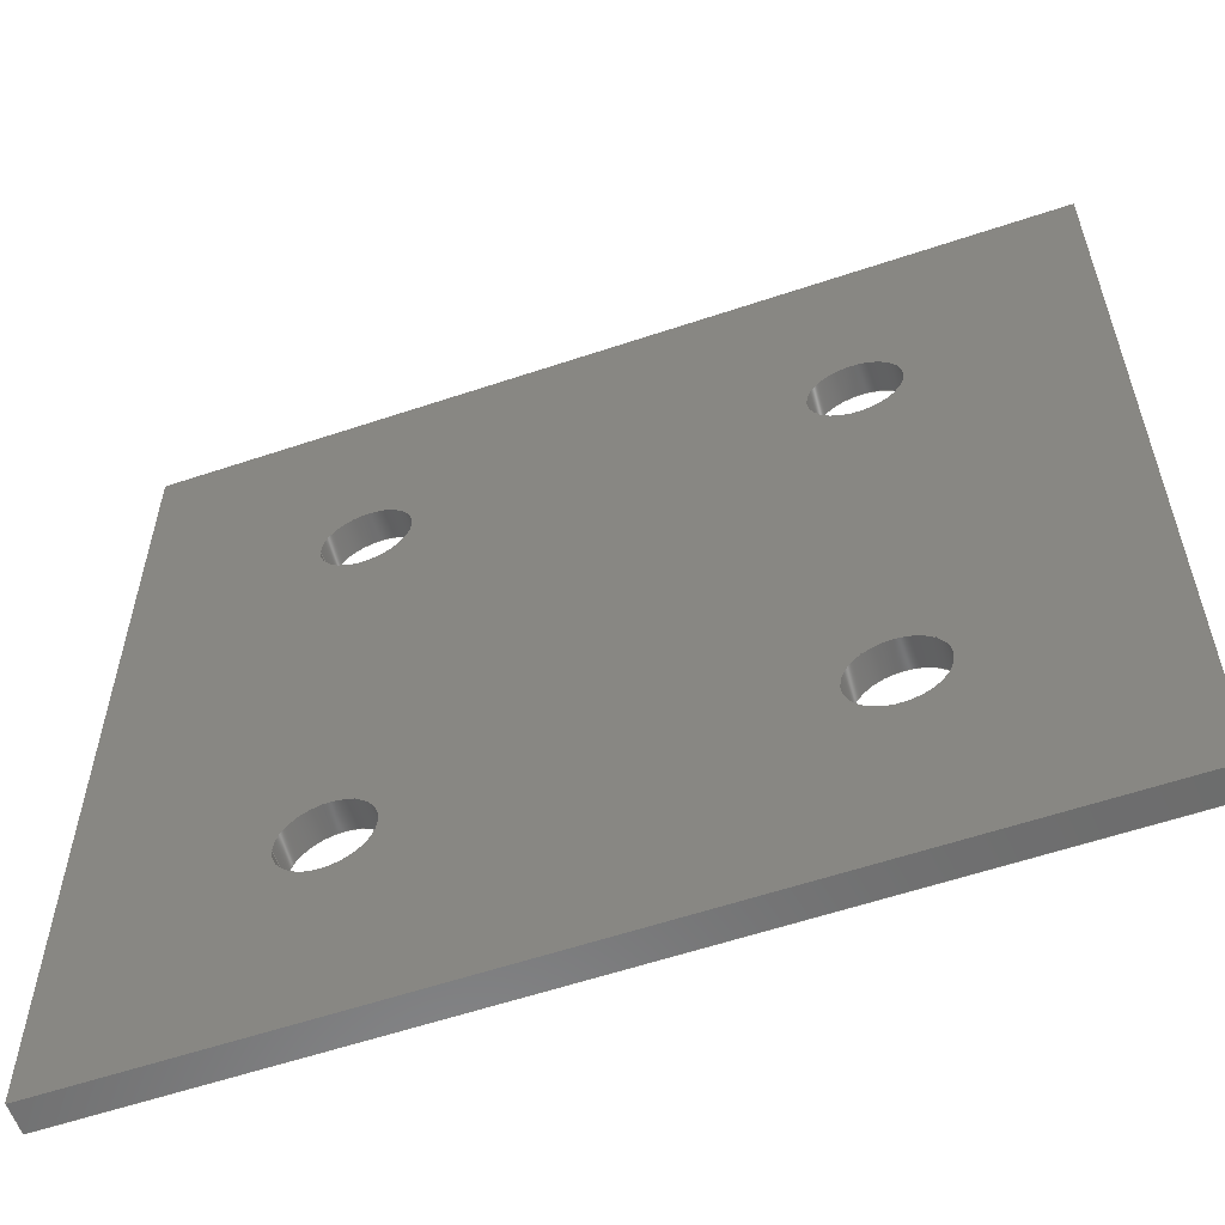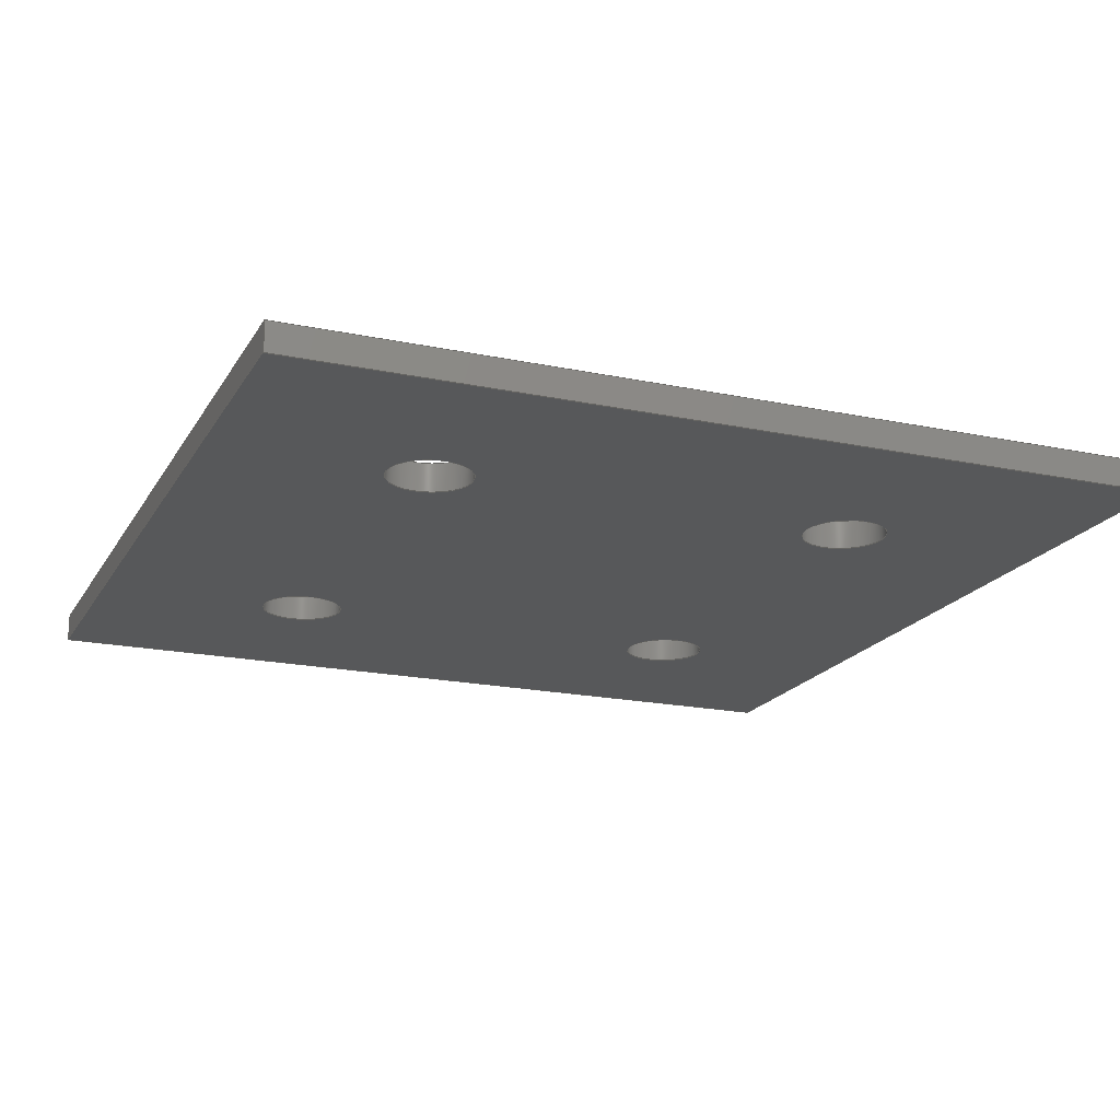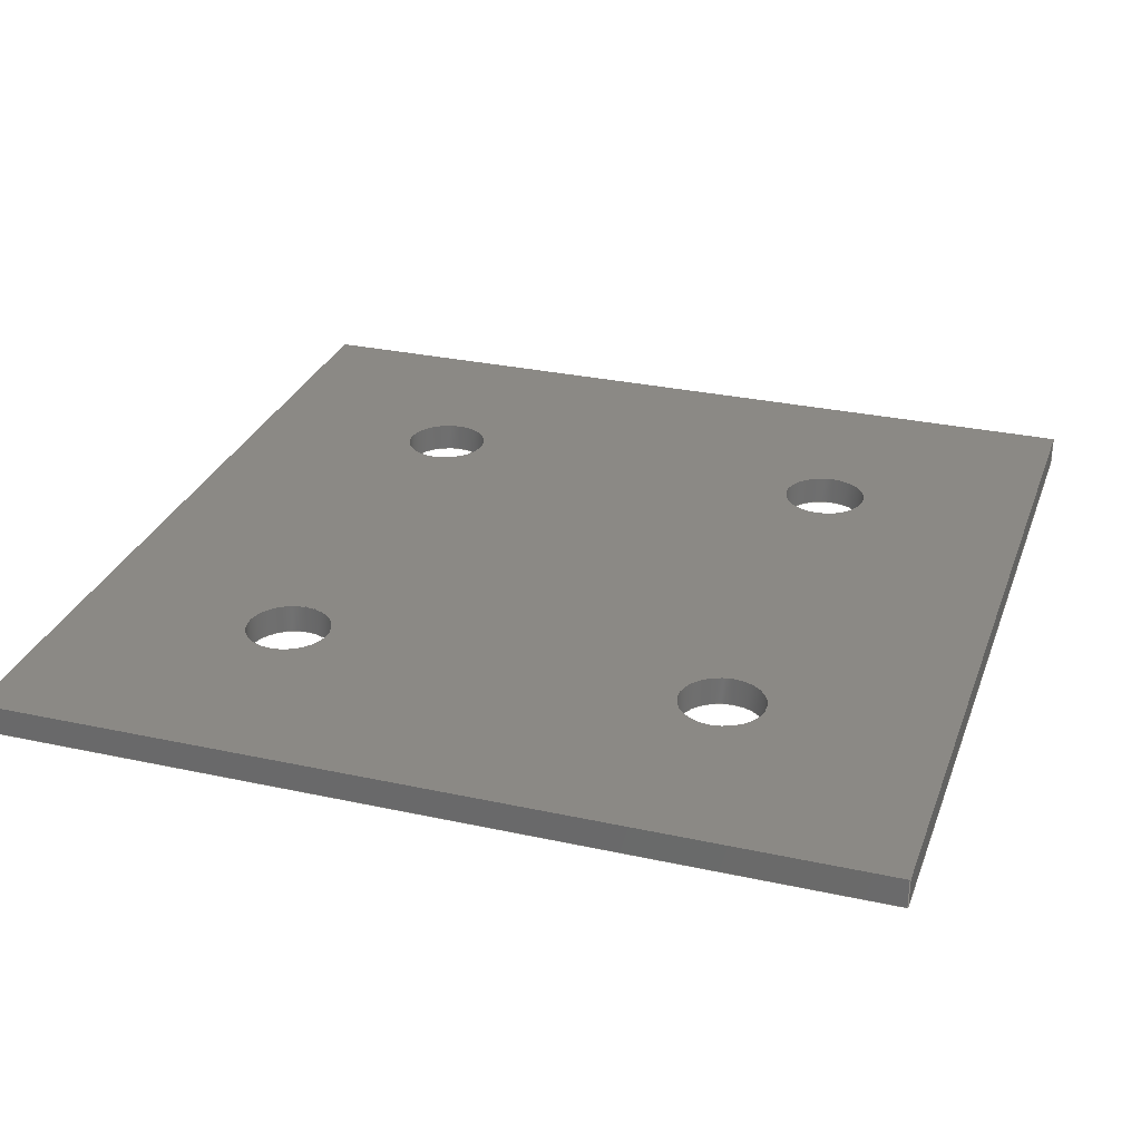
<metadata>
{"format":"step","ext":"step","renderer":"f3d","projection":"perspective","resolution":1024,"background":"white","views":[{"elev":-58.6,"azim":19.1,"up":"+Y"},{"elev":-18.8,"azim":-21.9,"up":"+Z"},{"elev":29.1,"azim":-72.0,"up":"+Z"}]}
</metadata>
<code>
ISO-10303-21;
DATA;
#1=MECHANICAL_DESIGN_GEOMETRIC_PRESENTATION_REPRESENTATION('',(#13,#14,
#15),#338);
#2=SHAPE_REPRESENTATION_RELATIONSHIP('SRR','None',#345,#3);
#3=ADVANCED_BREP_SHAPE_REPRESENTATION('',(#4),#337);
#4=MANIFOLD_SOLID_BREP('Volumenk\X\F6rper1',#192);
#5=FACE_BOUND('',#41,.T.);
#6=FACE_BOUND('',#42,.T.);
#7=FACE_BOUND('',#43,.T.);
#8=FACE_BOUND('',#44,.T.);
#9=FACE_BOUND('',#46,.T.);
#10=FACE_BOUND('',#47,.T.);
#11=FACE_BOUND('',#48,.T.);
#12=FACE_BOUND('',#49,.T.);
#13=STYLED_ITEM('',(#355),#190);
#14=STYLED_ITEM('',(#355),#191);
#15=STYLED_ITEM('',(#354),#4);
#16=PLANE('',#224);
#17=PLANE('',#225);
#18=PLANE('',#226);
#19=PLANE('',#227);
#20=PLANE('',#228);
#21=PLANE('',#229);
#22=FACE_OUTER_BOUND('',#32,.T.);
#23=FACE_OUTER_BOUND('',#33,.T.);
#24=FACE_OUTER_BOUND('',#34,.T.);
#25=FACE_OUTER_BOUND('',#35,.T.);
#26=FACE_OUTER_BOUND('',#36,.T.);
#27=FACE_OUTER_BOUND('',#37,.T.);
#28=FACE_OUTER_BOUND('',#38,.T.);
#29=FACE_OUTER_BOUND('',#39,.T.);
#30=FACE_OUTER_BOUND('',#40,.T.);
#31=FACE_OUTER_BOUND('',#45,.T.);
#32=EDGE_LOOP('',(#130,#131,#132,#133));
#33=EDGE_LOOP('',(#134,#135,#136,#137));
#34=EDGE_LOOP('',(#138,#139,#140,#141));
#35=EDGE_LOOP('',(#142,#143,#144,#145));
#36=EDGE_LOOP('',(#146,#147,#148,#149));
#37=EDGE_LOOP('',(#150,#151,#152,#153));
#38=EDGE_LOOP('',(#154,#155,#156,#157));
#39=EDGE_LOOP('',(#158,#159,#160,#161));
#40=EDGE_LOOP('',(#162,#163,#164,#165));
#41=EDGE_LOOP('',(#166));
#42=EDGE_LOOP('',(#167));
#43=EDGE_LOOP('',(#168));
#44=EDGE_LOOP('',(#169));
#45=EDGE_LOOP('',(#170,#171,#172,#173));
#46=EDGE_LOOP('',(#174));
#47=EDGE_LOOP('',(#175));
#48=EDGE_LOOP('',(#176));
#49=EDGE_LOOP('',(#177));
#50=LINE('',#289,#66);
#51=LINE('',#295,#67);
#52=LINE('',#301,#68);
#53=LINE('',#307,#69);
#54=LINE('',#312,#70);
#55=LINE('',#314,#71);
#56=LINE('',#316,#72);
#57=LINE('',#317,#73);
#58=LINE('',#320,#74);
#59=LINE('',#322,#75);
#60=LINE('',#323,#76);
#61=LINE('',#326,#77);
#62=LINE('',#328,#78);
#63=LINE('',#329,#79);
#64=LINE('',#331,#80);
#65=LINE('',#332,#81);
#66=VECTOR('',#236,1.465);
#67=VECTOR('',#243,1.465);
#68=VECTOR('',#250,1.465);
#69=VECTOR('',#257,1.465);
#70=VECTOR('',#262,10);
#71=VECTOR('',#263,10);
#72=VECTOR('',#264,10);
#73=VECTOR('',#265,10);
#74=VECTOR('',#268,10);
#75=VECTOR('',#269,10);
#76=VECTOR('',#270,10);
#77=VECTOR('',#273,10);
#78=VECTOR('',#274,10);
#79=VECTOR('',#275,10);
#80=VECTOR('',#278,10);
#81=VECTOR('',#279,10);
#82=CIRCLE('',#213,1.465);
#83=CIRCLE('',#214,1.465);
#84=CIRCLE('',#216,1.465);
#85=CIRCLE('',#217,1.465);
#86=CIRCLE('',#219,1.465);
#87=CIRCLE('',#220,1.465);
#88=CIRCLE('',#222,1.465);
#89=CIRCLE('',#223,1.465);
#90=VERTEX_POINT('',#286);
#91=VERTEX_POINT('',#288);
#92=VERTEX_POINT('',#292);
#93=VERTEX_POINT('',#294);
#94=VERTEX_POINT('',#298);
#95=VERTEX_POINT('',#300);
#96=VERTEX_POINT('',#304);
#97=VERTEX_POINT('',#306);
#98=VERTEX_POINT('',#310);
#99=VERTEX_POINT('',#311);
#100=VERTEX_POINT('',#313);
#101=VERTEX_POINT('',#315);
#102=VERTEX_POINT('',#319);
#103=VERTEX_POINT('',#321);
#104=VERTEX_POINT('',#325);
#105=VERTEX_POINT('',#327);
#106=EDGE_CURVE('',#90,#90,#82,.T.);
#107=EDGE_CURVE('',#90,#91,#50,.T.);
#108=EDGE_CURVE('',#91,#91,#83,.T.);
#109=EDGE_CURVE('',#92,#92,#84,.T.);
#110=EDGE_CURVE('',#92,#93,#51,.T.);
#111=EDGE_CURVE('',#93,#93,#85,.T.);
#112=EDGE_CURVE('',#94,#94,#86,.T.);
#113=EDGE_CURVE('',#94,#95,#52,.T.);
#114=EDGE_CURVE('',#95,#95,#87,.T.);
#115=EDGE_CURVE('',#96,#96,#88,.T.);
#116=EDGE_CURVE('',#96,#97,#53,.T.);
#117=EDGE_CURVE('',#97,#97,#89,.T.);
#118=EDGE_CURVE('',#98,#99,#54,.T.);
#119=EDGE_CURVE('',#99,#100,#55,.T.);
#120=EDGE_CURVE('',#101,#100,#56,.T.);
#121=EDGE_CURVE('',#98,#101,#57,.T.);
#122=EDGE_CURVE('',#102,#98,#58,.T.);
#123=EDGE_CURVE('',#103,#101,#59,.T.);
#124=EDGE_CURVE('',#102,#103,#60,.T.);
#125=EDGE_CURVE('',#104,#102,#61,.T.);
#126=EDGE_CURVE('',#105,#103,#62,.T.);
#127=EDGE_CURVE('',#104,#105,#63,.T.);
#128=EDGE_CURVE('',#99,#104,#64,.T.);
#129=EDGE_CURVE('',#100,#105,#65,.T.);
#130=ORIENTED_EDGE('',*,*,#106,.F.);
#131=ORIENTED_EDGE('',*,*,#107,.T.);
#132=ORIENTED_EDGE('',*,*,#108,.F.);
#133=ORIENTED_EDGE('',*,*,#107,.F.);
#134=ORIENTED_EDGE('',*,*,#109,.F.);
#135=ORIENTED_EDGE('',*,*,#110,.T.);
#136=ORIENTED_EDGE('',*,*,#111,.F.);
#137=ORIENTED_EDGE('',*,*,#110,.F.);
#138=ORIENTED_EDGE('',*,*,#112,.F.);
#139=ORIENTED_EDGE('',*,*,#113,.T.);
#140=ORIENTED_EDGE('',*,*,#114,.F.);
#141=ORIENTED_EDGE('',*,*,#113,.F.);
#142=ORIENTED_EDGE('',*,*,#115,.F.);
#143=ORIENTED_EDGE('',*,*,#116,.T.);
#144=ORIENTED_EDGE('',*,*,#117,.F.);
#145=ORIENTED_EDGE('',*,*,#116,.F.);
#146=ORIENTED_EDGE('',*,*,#118,.T.);
#147=ORIENTED_EDGE('',*,*,#119,.T.);
#148=ORIENTED_EDGE('',*,*,#120,.F.);
#149=ORIENTED_EDGE('',*,*,#121,.F.);
#150=ORIENTED_EDGE('',*,*,#122,.T.);
#151=ORIENTED_EDGE('',*,*,#121,.T.);
#152=ORIENTED_EDGE('',*,*,#123,.F.);
#153=ORIENTED_EDGE('',*,*,#124,.F.);
#154=ORIENTED_EDGE('',*,*,#125,.T.);
#155=ORIENTED_EDGE('',*,*,#124,.T.);
#156=ORIENTED_EDGE('',*,*,#126,.F.);
#157=ORIENTED_EDGE('',*,*,#127,.F.);
#158=ORIENTED_EDGE('',*,*,#128,.T.);
#159=ORIENTED_EDGE('',*,*,#127,.T.);
#160=ORIENTED_EDGE('',*,*,#129,.F.);
#161=ORIENTED_EDGE('',*,*,#119,.F.);
#162=ORIENTED_EDGE('',*,*,#129,.T.);
#163=ORIENTED_EDGE('',*,*,#126,.T.);
#164=ORIENTED_EDGE('',*,*,#123,.T.);
#165=ORIENTED_EDGE('',*,*,#120,.T.);
#166=ORIENTED_EDGE('',*,*,#106,.T.);
#167=ORIENTED_EDGE('',*,*,#109,.T.);
#168=ORIENTED_EDGE('',*,*,#112,.T.);
#169=ORIENTED_EDGE('',*,*,#115,.T.);
#170=ORIENTED_EDGE('',*,*,#128,.F.);
#171=ORIENTED_EDGE('',*,*,#118,.F.);
#172=ORIENTED_EDGE('',*,*,#122,.F.);
#173=ORIENTED_EDGE('',*,*,#125,.F.);
#174=ORIENTED_EDGE('',*,*,#108,.T.);
#175=ORIENTED_EDGE('',*,*,#111,.T.);
#176=ORIENTED_EDGE('',*,*,#114,.T.);
#177=ORIENTED_EDGE('',*,*,#117,.T.);
#178=CYLINDRICAL_SURFACE('',#212,1.465);
#179=CYLINDRICAL_SURFACE('',#215,1.465);
#180=CYLINDRICAL_SURFACE('',#218,1.465);
#181=CYLINDRICAL_SURFACE('',#221,1.465);
#182=ADVANCED_FACE('',(#22),#178,.F.);
#183=ADVANCED_FACE('',(#23),#179,.F.);
#184=ADVANCED_FACE('',(#24),#180,.F.);
#185=ADVANCED_FACE('',(#25),#181,.F.);
#186=ADVANCED_FACE('',(#26),#16,.T.);
#187=ADVANCED_FACE('',(#27),#17,.T.);
#188=ADVANCED_FACE('',(#28),#18,.T.);
#189=ADVANCED_FACE('',(#29),#19,.T.);
#190=ADVANCED_FACE('',(#30,#5,#6,#7,#8),#20,.T.);
#191=ADVANCED_FACE('',(#31,#9,#10,#11,#12),#21,.F.);
#192=CLOSED_SHELL('',(#182,#183,#184,#185,#186,#187,#188,#189,#190,#191));
#193=DERIVED_UNIT_ELEMENT(#195,1);
#194=DERIVED_UNIT_ELEMENT(#340,-3);
#195=(
MASS_UNIT()
NAMED_UNIT(*)
SI_UNIT($,.GRAM.)
);
#196=DERIVED_UNIT((#193,#194));
#197=MEASURE_REPRESENTATION_ITEM('density measure',
POSITIVE_RATIO_MEASURE(1),#196);
#198=PROPERTY_DEFINITION_REPRESENTATION(#203,#200);
#199=PROPERTY_DEFINITION_REPRESENTATION(#204,#201);
#200=REPRESENTATION('material name',(#202),#337);
#201=REPRESENTATION('density',(#197),#337);
#202=DESCRIPTIVE_REPRESENTATION_ITEM('Generisch','Generisch');
#203=PROPERTY_DEFINITION('material property','material name',#347);
#204=PROPERTY_DEFINITION('material property','density of part',#347);
#205=DATE_TIME_ROLE('creation_date');
#206=APPLIED_DATE_AND_TIME_ASSIGNMENT(#207,#205,(#347));
#207=DATE_AND_TIME(#208,#209);
#208=CALENDAR_DATE(2020,27,11);
#209=LOCAL_TIME(0,0,0,#210);
#210=COORDINATED_UNIVERSAL_TIME_OFFSET(0,0,.BEHIND.);
#211=AXIS2_PLACEMENT_3D('placement',#284,#230,#231);
#212=AXIS2_PLACEMENT_3D('',#285,#232,#233);
#213=AXIS2_PLACEMENT_3D('',#287,#234,#235);
#214=AXIS2_PLACEMENT_3D('',#290,#237,#238);
#215=AXIS2_PLACEMENT_3D('',#291,#239,#240);
#216=AXIS2_PLACEMENT_3D('',#293,#241,#242);
#217=AXIS2_PLACEMENT_3D('',#296,#244,#245);
#218=AXIS2_PLACEMENT_3D('',#297,#246,#247);
#219=AXIS2_PLACEMENT_3D('',#299,#248,#249);
#220=AXIS2_PLACEMENT_3D('',#302,#251,#252);
#221=AXIS2_PLACEMENT_3D('',#303,#253,#254);
#222=AXIS2_PLACEMENT_3D('',#305,#255,#256);
#223=AXIS2_PLACEMENT_3D('',#308,#258,#259);
#224=AXIS2_PLACEMENT_3D('',#309,#260,#261);
#225=AXIS2_PLACEMENT_3D('',#318,#266,#267);
#226=AXIS2_PLACEMENT_3D('',#324,#271,#272);
#227=AXIS2_PLACEMENT_3D('',#330,#276,#277);
#228=AXIS2_PLACEMENT_3D('',#333,#280,#281);
#229=AXIS2_PLACEMENT_3D('',#334,#282,#283);
#230=DIRECTION('axis',(0,0,1));
#231=DIRECTION('refdir',(1,0,0));
#232=DIRECTION('center_axis',(0,0,1));
#233=DIRECTION('ref_axis',(1,0,0));
#234=DIRECTION('center_axis',(0,0,-1));
#235=DIRECTION('ref_axis',(1,0,0));
#236=DIRECTION('',(0,0,-1));
#237=DIRECTION('center_axis',(0,0,1));
#238=DIRECTION('ref_axis',(1,0,0));
#239=DIRECTION('center_axis',(0,0,1));
#240=DIRECTION('ref_axis',(1,0,0));
#241=DIRECTION('center_axis',(0,0,-1));
#242=DIRECTION('ref_axis',(1,0,0));
#243=DIRECTION('',(0,0,-1));
#244=DIRECTION('center_axis',(0,0,1));
#245=DIRECTION('ref_axis',(1,0,0));
#246=DIRECTION('center_axis',(0,0,1));
#247=DIRECTION('ref_axis',(1,0,0));
#248=DIRECTION('center_axis',(0,0,-1));
#249=DIRECTION('ref_axis',(1,0,0));
#250=DIRECTION('',(0,0,-1));
#251=DIRECTION('center_axis',(0,0,1));
#252=DIRECTION('ref_axis',(1,0,0));
#253=DIRECTION('center_axis',(0,0,1));
#254=DIRECTION('ref_axis',(1,0,0));
#255=DIRECTION('center_axis',(0,0,-1));
#256=DIRECTION('ref_axis',(1,0,0));
#257=DIRECTION('',(0,0,-1));
#258=DIRECTION('center_axis',(0,0,1));
#259=DIRECTION('ref_axis',(1,0,0));
#260=DIRECTION('center_axis',(-1,-2.961e-16,0));
#261=DIRECTION('ref_axis',(2.961e-16,-1,0));
#262=DIRECTION('',(2.961e-16,-1,0));
#263=DIRECTION('',(0,0,1));
#264=DIRECTION('',(2.961e-16,-1,0));
#265=DIRECTION('',(0,0,1));
#266=DIRECTION('center_axis',(-1.48e-16,1,0));
#267=DIRECTION('ref_axis',(-1,-1.48e-16,0));
#268=DIRECTION('',(-1,-1.48e-16,0));
#269=DIRECTION('',(-1,-1.48e-16,0));
#270=DIRECTION('',(0,0,1));
#271=DIRECTION('center_axis',(1,7.401e-17,0));
#272=DIRECTION('ref_axis',(-7.401e-17,1,0));
#273=DIRECTION('',(-7.401e-17,1,0));
#274=DIRECTION('',(-7.401e-17,1,0));
#275=DIRECTION('',(0,0,1));
#276=DIRECTION('center_axis',(0,-1,0));
#277=DIRECTION('ref_axis',(1,0,0));
#278=DIRECTION('',(1,0,0));
#279=DIRECTION('',(1,0,0));
#280=DIRECTION('center_axis',(0,0,1));
#281=DIRECTION('ref_axis',(1,0,0));
#282=DIRECTION('center_axis',(0,0,1));
#283=DIRECTION('ref_axis',(1,0,0));
#284=CARTESIAN_POINT('',(0,0,0));
#285=CARTESIAN_POINT('Origin',(7.535,-7.535,-41.44));
#286=CARTESIAN_POINT('',(6.07,-7.535,1));
#287=CARTESIAN_POINT('Origin',(7.535,-7.535,1));
#288=CARTESIAN_POINT('',(6.07,-7.535,0));
#289=CARTESIAN_POINT('',(6.07,-7.535,-41.44));
#290=CARTESIAN_POINT('Origin',(7.535,-7.535,0));
#291=CARTESIAN_POINT('Origin',(-7.535,7.535,-41.44));
#292=CARTESIAN_POINT('',(-9,7.535,1));
#293=CARTESIAN_POINT('Origin',(-7.535,7.535,1));
#294=CARTESIAN_POINT('',(-9,7.535,0));
#295=CARTESIAN_POINT('',(-9,7.535,-41.44));
#296=CARTESIAN_POINT('Origin',(-7.535,7.535,0));
#297=CARTESIAN_POINT('Origin',(7.535,7.535,-41.44));
#298=CARTESIAN_POINT('',(6.07,7.535,1));
#299=CARTESIAN_POINT('Origin',(7.535,7.535,1));
#300=CARTESIAN_POINT('',(6.07,7.535,0));
#301=CARTESIAN_POINT('',(6.07,7.535,-41.44));
#302=CARTESIAN_POINT('Origin',(7.535,7.535,0));
#303=CARTESIAN_POINT('Origin',(-7.535,-7.535,-41.44));
#304=CARTESIAN_POINT('',(-9,-7.535,1));
#305=CARTESIAN_POINT('Origin',(-7.535,-7.535,1));
#306=CARTESIAN_POINT('',(-9,-7.535,0));
#307=CARTESIAN_POINT('',(-9,-7.535,-41.44));
#308=CARTESIAN_POINT('Origin',(-7.535,-7.535,0));
#309=CARTESIAN_POINT('Origin',(-15,15,0));
#310=CARTESIAN_POINT('',(-15,15,0));
#311=CARTESIAN_POINT('',(-15,-15,0));
#312=CARTESIAN_POINT('',(-15,15,0));
#313=CARTESIAN_POINT('',(-15,-15,1));
#314=CARTESIAN_POINT('',(-15,-15,0));
#315=CARTESIAN_POINT('',(-15,15,1));
#316=CARTESIAN_POINT('',(-15,15,1));
#317=CARTESIAN_POINT('',(-15,15,0));
#318=CARTESIAN_POINT('Origin',(15,15,0));
#319=CARTESIAN_POINT('',(15,15,0));
#320=CARTESIAN_POINT('',(15,15,0));
#321=CARTESIAN_POINT('',(15,15,1));
#322=CARTESIAN_POINT('',(15,15,1));
#323=CARTESIAN_POINT('',(15,15,0));
#324=CARTESIAN_POINT('Origin',(15,-15,0));
#325=CARTESIAN_POINT('',(15,-15,0));
#326=CARTESIAN_POINT('',(15,-15,0));
#327=CARTESIAN_POINT('',(15,-15,1));
#328=CARTESIAN_POINT('',(15,-15,1));
#329=CARTESIAN_POINT('',(15,-15,0));
#330=CARTESIAN_POINT('Origin',(-15,-15,0));
#331=CARTESIAN_POINT('',(-15,-15,0));
#332=CARTESIAN_POINT('',(-15,-15,1));
#333=CARTESIAN_POINT('Origin',(-2.22e-15,2.22e-15,
1));
#334=CARTESIAN_POINT('Origin',(-2.22e-15,2.22e-15,
0));
#335=UNCERTAINTY_MEASURE_WITH_UNIT(LENGTH_MEASURE(0.01),#339,
'DISTANCE_ACCURACY_VALUE',
'Maximum model space distance between geometric entities at asserted c
onnectivities');
#336=UNCERTAINTY_MEASURE_WITH_UNIT(LENGTH_MEASURE(0.01),#339,
'DISTANCE_ACCURACY_VALUE',
'Maximum model space distance between geometric entities at asserted c
onnectivities');
#337=(
GEOMETRIC_REPRESENTATION_CONTEXT(3)
GLOBAL_UNCERTAINTY_ASSIGNED_CONTEXT((#335))
GLOBAL_UNIT_ASSIGNED_CONTEXT((#339,#341,#342))
REPRESENTATION_CONTEXT('','3D')
);
#338=(
GEOMETRIC_REPRESENTATION_CONTEXT(3)
GLOBAL_UNCERTAINTY_ASSIGNED_CONTEXT((#336))
GLOBAL_UNIT_ASSIGNED_CONTEXT((#339,#341,#342))
REPRESENTATION_CONTEXT('','3D')
);
#339=(
LENGTH_UNIT()
NAMED_UNIT(*)
SI_UNIT(.MILLI.,.METRE.)
);
#340=(
LENGTH_UNIT()
NAMED_UNIT(*)
SI_UNIT(.CENTI.,.METRE.)
);
#341=(
NAMED_UNIT(*)
PLANE_ANGLE_UNIT()
SI_UNIT($,.RADIAN.)
);
#342=(
NAMED_UNIT(*)
SI_UNIT($,.STERADIAN.)
SOLID_ANGLE_UNIT()
);
#343=SHAPE_DEFINITION_REPRESENTATION(#344,#345);
#344=PRODUCT_DEFINITION_SHAPE('',$,#347);
#345=SHAPE_REPRESENTATION('',(#211),#337);
#346=PRODUCT_DEFINITION_CONTEXT('part definition',#351,'design');
#347=PRODUCT_DEFINITION('00_LED-ARRAY_4x4','00_LED-ARRAY_4x4',#348,#346);
#348=PRODUCT_DEFINITION_FORMATION('',$,#353);
#349=PRODUCT_RELATED_PRODUCT_CATEGORY('00_LED-ARRAY_4x4',
'00_LED-ARRAY_4x4',(#353));
#350=APPLICATION_PROTOCOL_DEFINITION('international standard',
'automotive_design',2009,#351);
#351=APPLICATION_CONTEXT(
'Core Data for Automotive Mechanical Design Process');
#352=PRODUCT_CONTEXT('part definition',#351,'mechanical');
#353=PRODUCT('00_LED-ARRAY_4x4','00_LED-ARRAY_4x4',$,(#352));
#354=PRESENTATION_STYLE_ASSIGNMENT((#356));
#355=PRESENTATION_STYLE_ASSIGNMENT((#357));
#356=SURFACE_STYLE_USAGE(.BOTH.,#362);
#357=SURFACE_STYLE_USAGE(.BOTH.,#363);
#358=SURFACE_STYLE_RENDERING_WITH_PROPERTIES($,#370,(#360));
#359=SURFACE_STYLE_RENDERING_WITH_PROPERTIES($,#371,(#361));
#360=SURFACE_STYLE_TRANSPARENT(0);
#361=SURFACE_STYLE_TRANSPARENT(0);
#362=SURFACE_SIDE_STYLE('',(#364,#358));
#363=SURFACE_SIDE_STYLE('',(#365,#359));
#364=SURFACE_STYLE_FILL_AREA(#366);
#365=SURFACE_STYLE_FILL_AREA(#367);
#366=FILL_AREA_STYLE('',(#368));
#367=FILL_AREA_STYLE('',(#369));
#368=FILL_AREA_STYLE_COLOUR('',#370);
#369=FILL_AREA_STYLE_COLOUR('',#371);
#370=COLOUR_RGB('',0.749,0.749,0.749);
#371=COLOUR_RGB('',0.03922,0.03922,0.03922);
ENDSEC;
END-ISO-10303-21;

</code>
